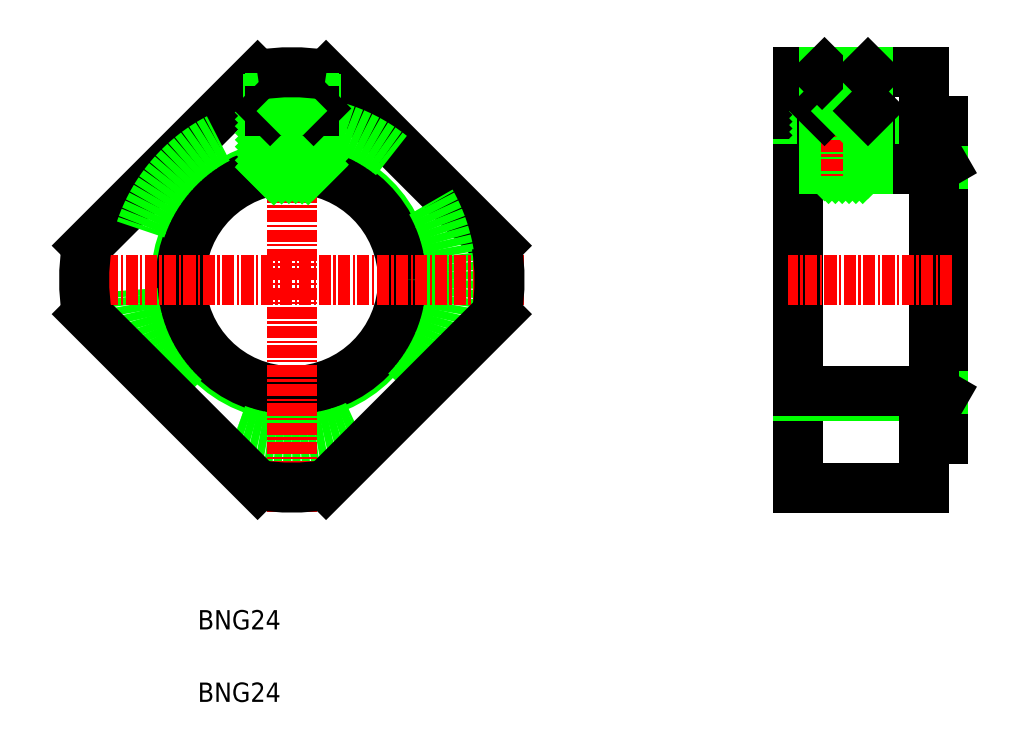
<metadata>
{"format":"dxf","ext":"dxf","renderer":"ezdxf+matplotlib","layout":"modelspace","background":"white","min_lineweight":24,"dpi":150}
</metadata>
<code>
0
SECTION
2
ENTITIES
0
CIRCLE
8
0
10
123.9
20
118
30
0
40
12
0
CIRCLE
8
0
10
123.9
20
118
30
0
40
11.5
0
LINE
8
0
10
145.1
20
121.5
30
0
11
127.5
21
139.2
31
0
0
LINE
8
0
10
120.4
20
139.2
30
0
11
102.7
21
121.5
31
0
0
CIRCLE
8
0
10
123.9
20
118
30
0
40
16.5
0
LINE
8
CENTER
10
123.9
20
93.96
30
0
11
123.9
21
142
31
0
0
LINE
8
0
10
102.7
20
114.5
30
0
11
120.4
21
96.79
31
0
0
LINE
8
CENTER
10
148
20
118
30
0
11
99.91
21
118
31
0
0
TEXT
8
0
10
114.2
20
74.32
30
0
40
2
1
BNG24
0
TEXT
8
0
10
114.2
20
81.82
30
0
40
2
1
BNG24
0
ARC
8
0
10
123.9
20
118
30
0
40
21.5
50
170.5
51
189.5
0
LINE
8
0
10
127.5
20
96.79
30
0
11
145.1
21
114.5
31
0
0
ARC
8
0
10
123.9
20
118
30
0
40
21.5
50
260.5
51
279.5
0
ARC
8
0
10
123.9
20
118
30
0
40
21.5
50
350.5
51
9.484
0
LINE
8
0
10
121.4
20
139.4
30
0
11
121.4
21
129.2
31
0
0
LINE
8
0
10
121.7
20
139.4
30
0
11
121.7
21
129.3
31
0
0
LINE
8
0
10
126.2
20
139.4
30
0
11
126.2
21
129.3
31
0
0
LINE
8
0
10
126.4
20
139.4
30
0
11
126.4
21
129.2
31
0
0
INSERT
8
0
2
*X27
10
83.96
20
69.32
30
0
0
LINE
8
0
10
121.4
20
135.7
30
0
11
126.4
21
135.7
31
0
0
LINE
8
0
10
121.7
20
135.5
30
0
11
126.2
21
135.5
31
0
0
LINE
8
0
10
121.7
20
135.5
30
0
11
121.4
21
135.7
31
0
0
LINE
8
0
10
126.2
20
135.5
30
0
11
126.4
21
135.7
31
0
0
LINE
8
0
10
123.9
20
135.5
30
0
11
124
21
135.5
31
0
0
LINE
8
0
10
121.9
20
139.3
30
0
11
125.9
21
139.3
31
0
0
ARC
8
0
10
123.9
20
118
30
0
40
21.5
50
80.52
51
99.48
0
LINE
8
0
10
176.3
20
139.5
30
0
11
176.3
21
96.5
31
0
0
LINE
8
0
10
191.3
20
134.5
30
0
11
191.3
21
101.5
31
0
0
LINE
8
0
10
190.5
20
129.5
30
0
11
190.5
21
106.5
31
0
0
LINE
8
0
10
191.3
20
106
30
0
11
176.3
21
106
31
0
0
LINE
8
0
10
190.5
20
106.5
30
0
11
176.3
21
106.5
31
0
0
LINE
8
0
10
189.3
20
96.5
30
0
11
176.3
21
96.5
31
0
0
LINE
8
CENTER
10
192.3
20
118
30
0
11
175.3
21
118
31
0
0
LINE
8
0
10
176.3
20
118
30
0
11
176.3
21
118
31
0
0
LINE
8
0
10
189.3
20
96.5
30
0
11
189.3
21
101.5
31
0
0
LINE
8
0
10
191.3
20
101.5
30
0
11
189.3
21
101.5
31
0
0
LINE
8
0
10
190.5
20
106.5
30
0
11
191.3
21
106
31
0
0
INSERT
8
0
2
*X26
10
83.96
20
69.32
30
0
0
LINE
8
0
10
191.3
20
130
30
0
11
176.3
21
130
31
0
0
LINE
8
0
10
190.5
20
129.5
30
0
11
176.3
21
129.5
31
0
0
LINE
8
0
10
178.8
20
135.7
30
0
11
183.8
21
135.7
31
0
0
LINE
8
0
10
178.8
20
139.2
30
0
11
183.8
21
139.2
31
0
0
LINE
8
0
10
179.1
20
135.5
30
0
11
183.6
21
135.5
31
0
0
LINE
8
0
10
189.3
20
139.5
30
0
11
176.3
21
139.5
31
0
0
LINE
8
0
10
178.8
20
139.5
30
0
11
178.8
21
129.5
31
0
0
LINE
8
0
10
179.1
20
139.5
30
0
11
179.1
21
129.5
31
0
0
LINE
8
CENTER
10
181.3
20
140.5
30
0
11
181.3
21
128.6
31
0
0
LINE
8
0
10
176.3
20
128.7
30
0
11
176.3
21
128.7
31
0
0
LINE
8
0
10
179.1
20
135.5
30
0
11
178.8
21
135.7
31
0
0
LINE
8
0
10
181.3
20
135.5
30
0
11
181.4
21
135.5
31
0
0
LINE
8
0
10
178.8
20
139.2
30
0
11
179.1
21
139.5
31
0
0
LINE
8
0
10
189.3
20
139.5
30
0
11
189.3
21
134.5
31
0
0
LINE
8
0
10
183.8
20
139.5
30
0
11
183.8
21
129.5
31
0
0
LINE
8
0
10
183.6
20
139.5
30
0
11
183.6
21
129.5
31
0
0
LINE
8
0
10
190.5
20
129.5
30
0
11
191.3
21
130
31
0
0
LINE
8
0
10
183.6
20
135.5
30
0
11
183.8
21
135.7
31
0
0
LINE
8
0
10
191.3
20
134.5
30
0
11
189.3
21
134.5
31
0
0
LINE
8
0
10
183.8
20
139.2
30
0
11
183.6
21
139.5
31
0
0
ENDSEC
0
EOF

</code>
